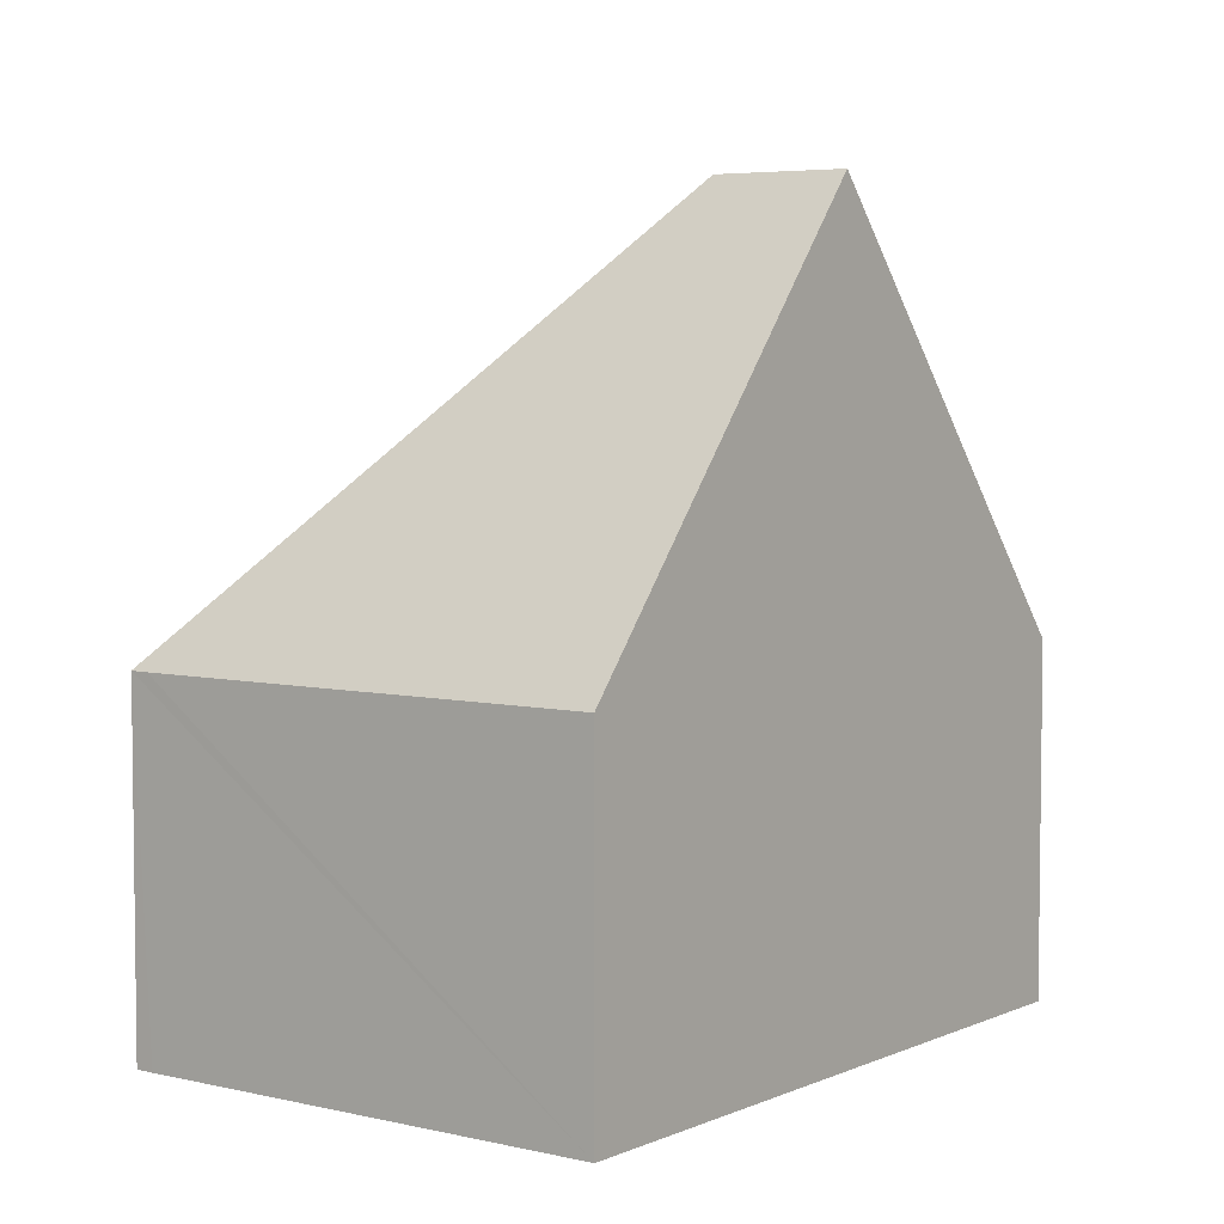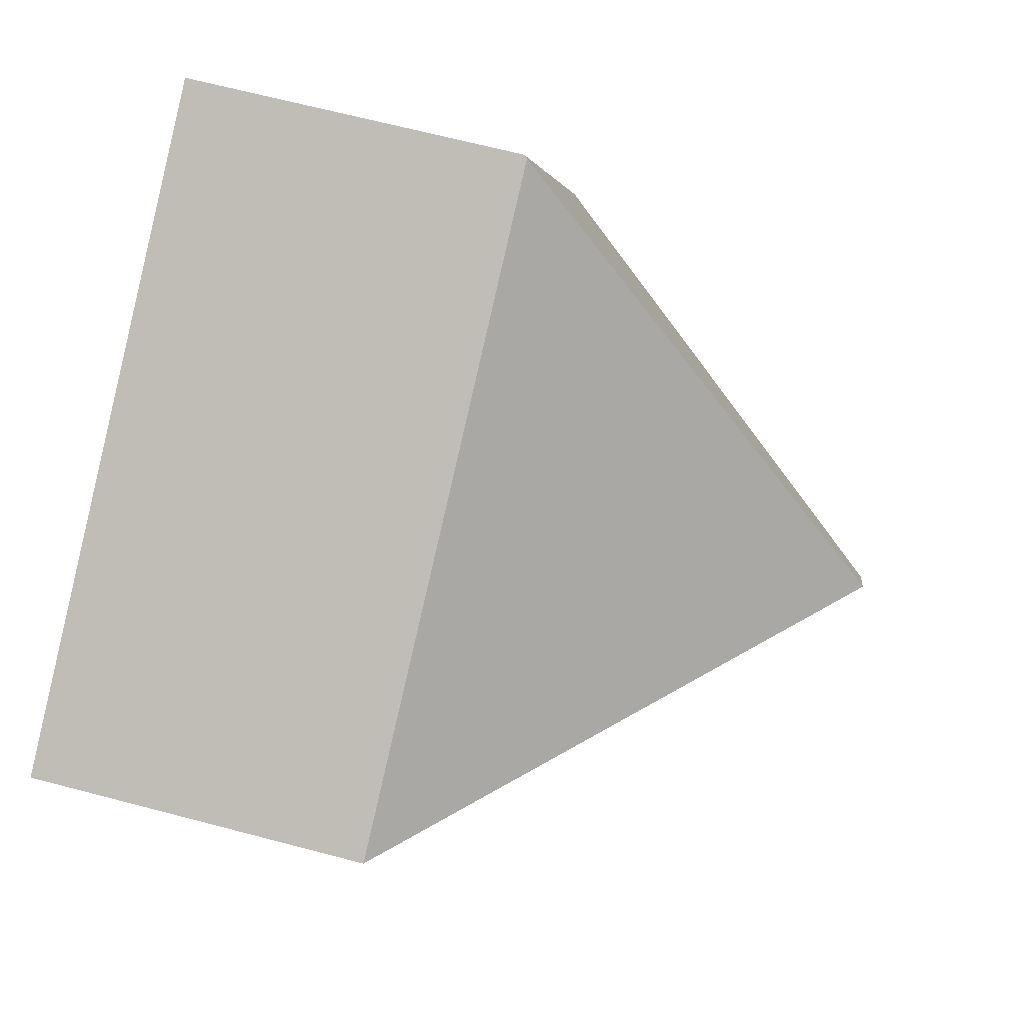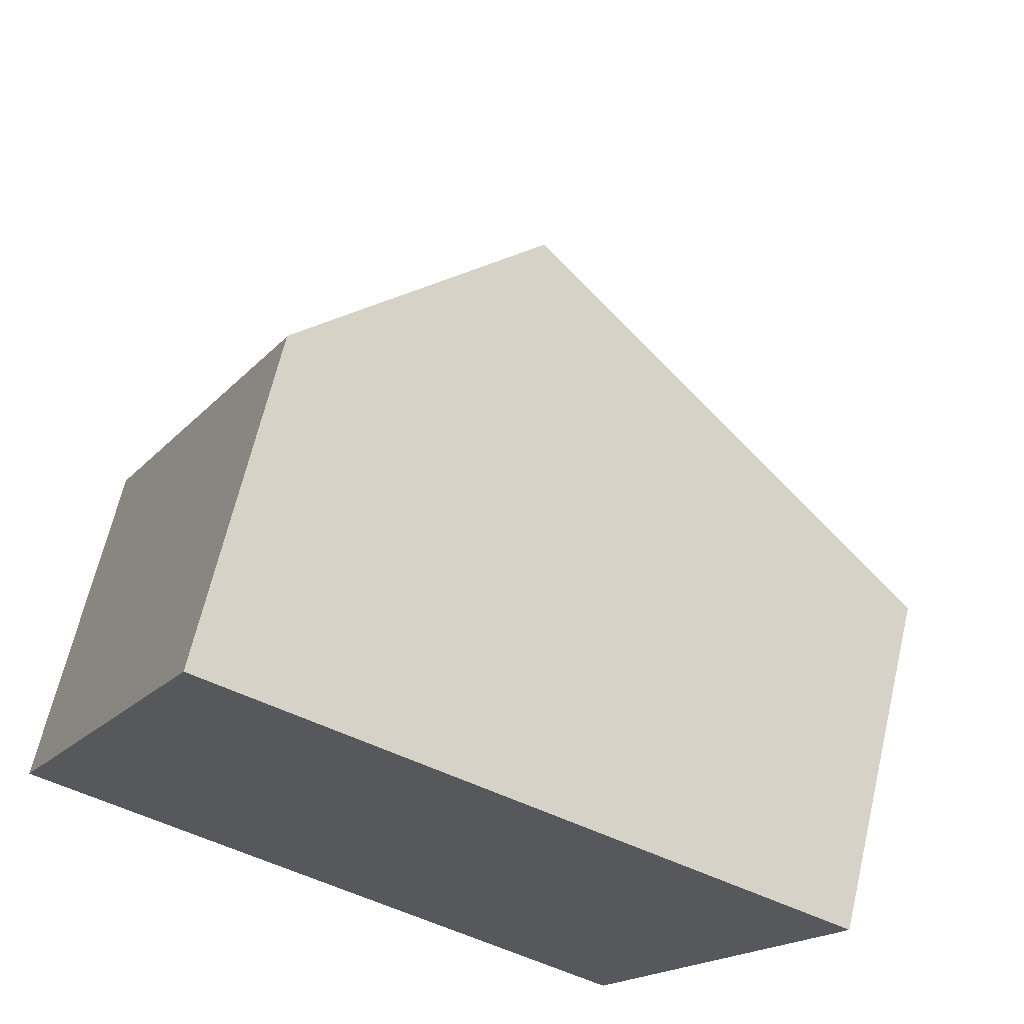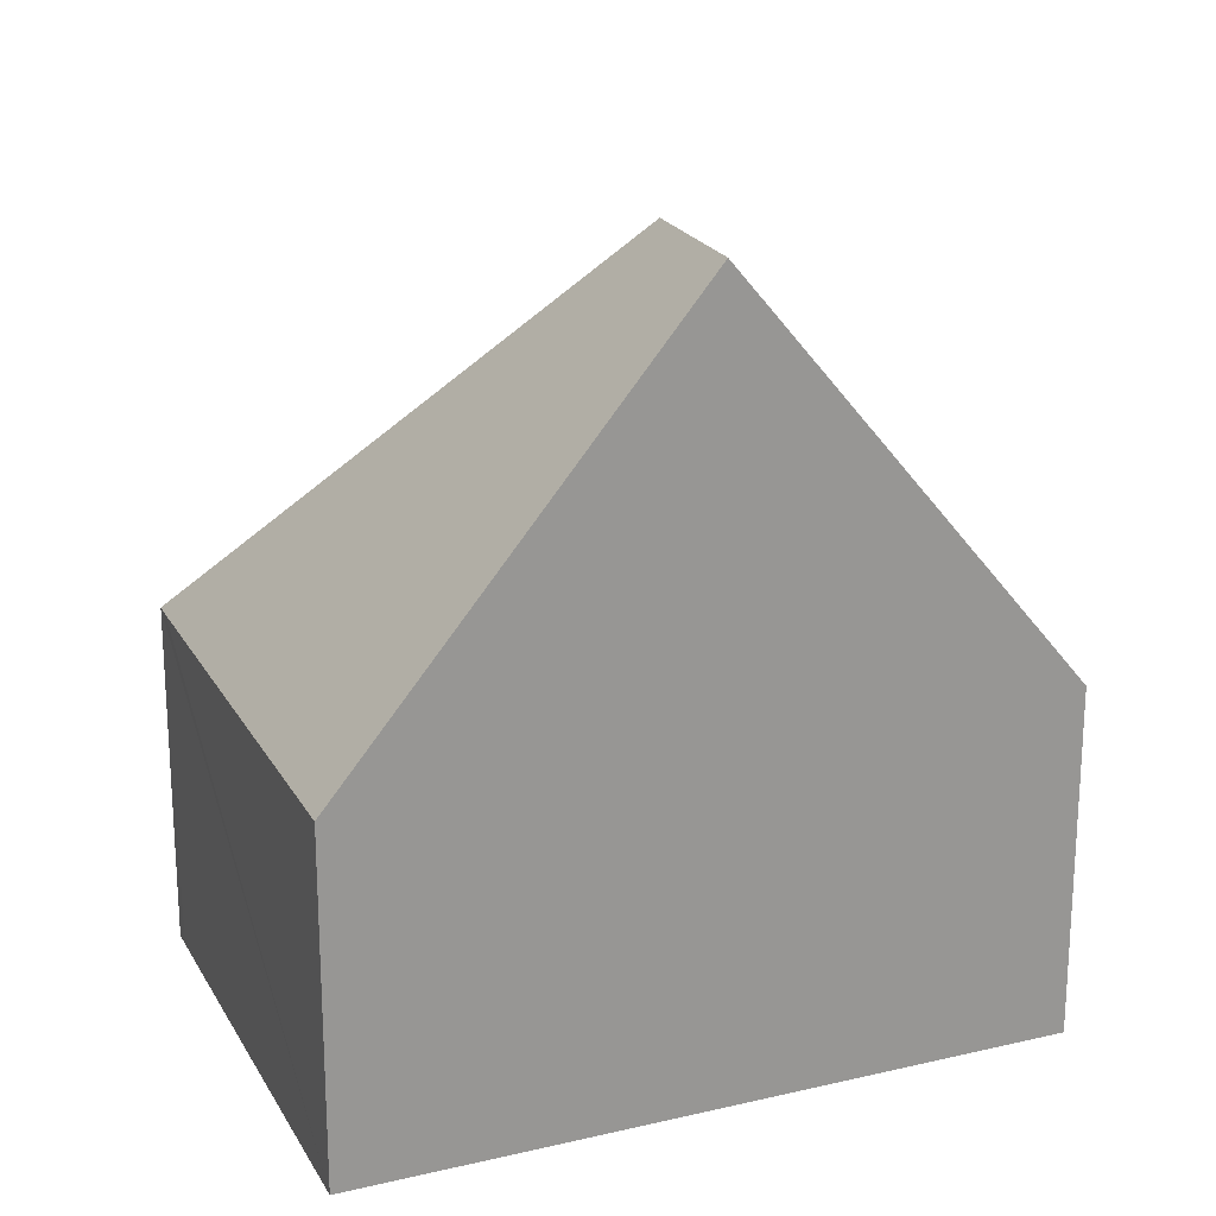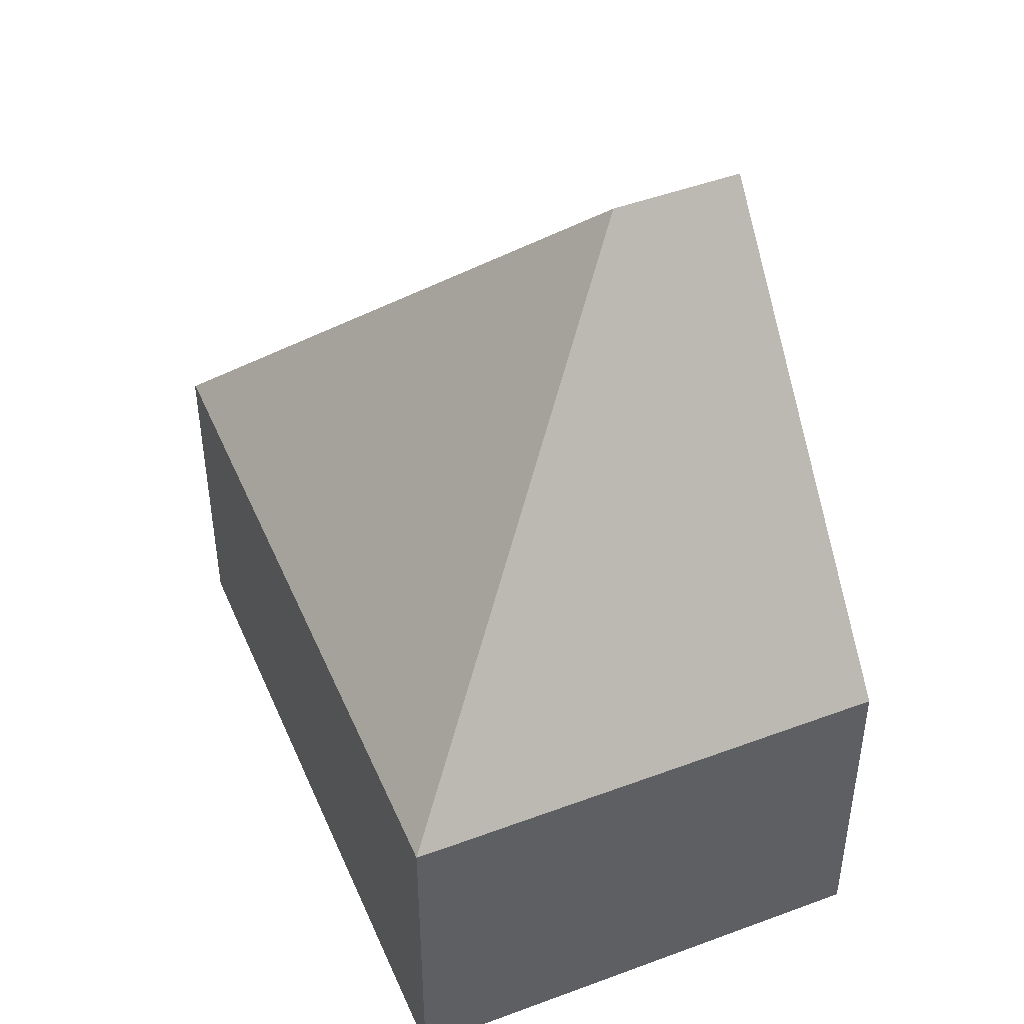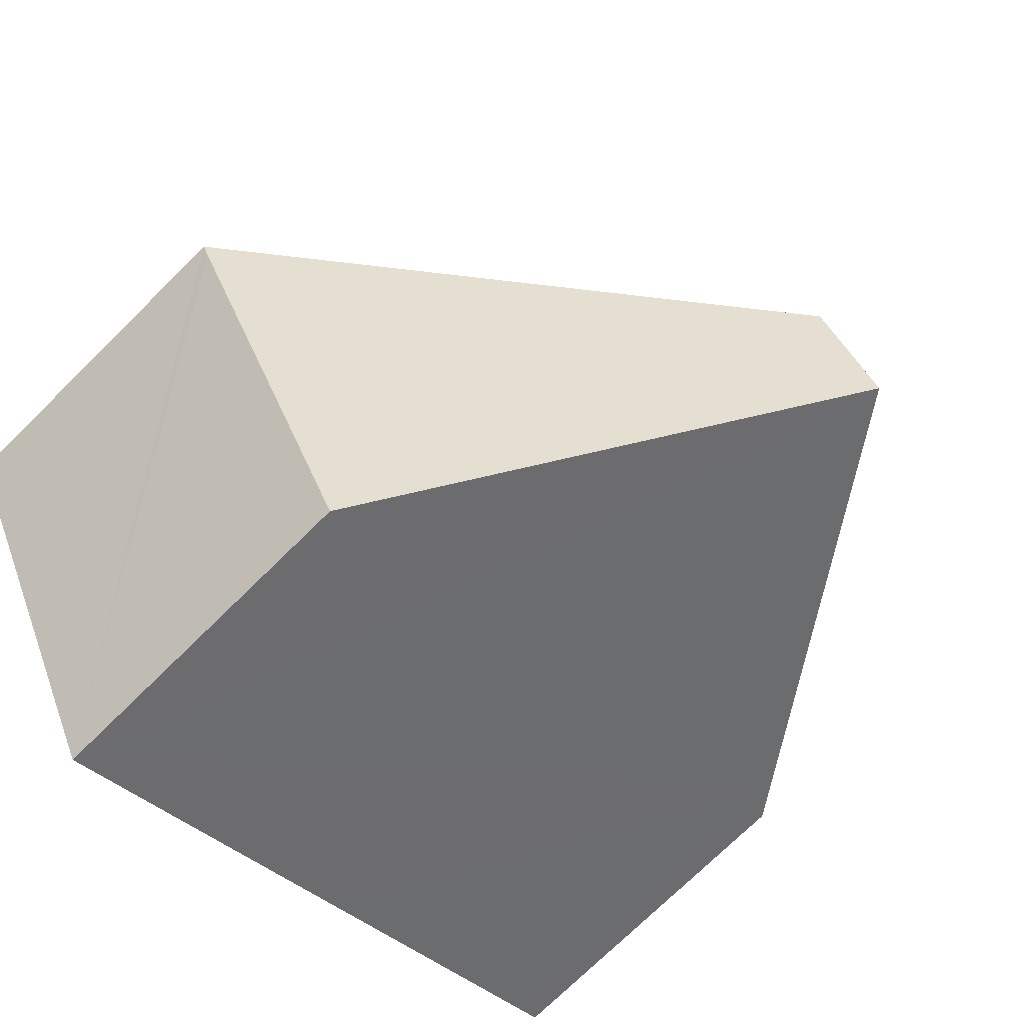
<metadata>
{"format":"obj","ext":"obj","renderer":"f3d","projection":"perspective","resolution":1024,"background":"white","views":[{"elev":5.0,"azim":154.5,"up":"+Y"},{"elev":66.5,"azim":104.8,"up":"+Z"},{"elev":65.5,"azim":13.2,"up":"+Z"},{"elev":21.7,"azim":-174.5,"up":"+Y"},{"elev":47.1,"azim":94.7,"up":"+Y"},{"elev":-73.6,"azim":134.6,"up":"+Z"}]}
</metadata>
<code>
v  13.79 5.648 1.47
v  6.119 12.56 -0.733
v  13.93 5.651 1.747
v  10.18 5.651 -5.425
v  5.085 12.56 -2.71
v  3.658 5.651 7.017
v  0.38 6.179 -0.202
v  0 5.663 3.468e-16
v  0.403 5.654 0.787
v  1.109 5.64 2.162
v  3.612 5.589 7.041
v  10.18 3.322e-16 -5.425
v  13.79 -9.001e-17 1.47
v  13.93 -1.07e-16 1.747
v  5.085 1.659e-16 -2.71
v  0.38 1.237e-17 -0.202
v  0 0 0
v  3.612 -4.311e-16 7.041
v  1.109 -1.324e-16 2.162
v  0.403 -4.819e-17 0.787
v  3.658 -4.297e-16 7.017
g defaultobject
f 1 2 3
f 2 1 4
f 2 4 5
f 2 6 3
f 7 2 5
f 2 7 6
f 6 7 8
f 6 8 9
f 6 9 10
f 6 10 11
f 1 12 4
f 12 1 3
f 12 3 13
f 13 3 14
f 12 5 4
f 5 12 7
f 7 12 15
f 7 15 16
f 7 16 8
f 8 16 17
f 17 9 8
f 9 17 10
f 10 17 11
f 11 17 18
f 18 17 19
f 19 17 20
f 11 3 6
f 3 11 18
f 3 18 14
f 14 18 21
f 16 20 17
f 20 16 15
f 20 15 19
f 19 15 18
f 18 15 21
f 21 15 14
f 14 15 12
f 14 12 13

</code>
